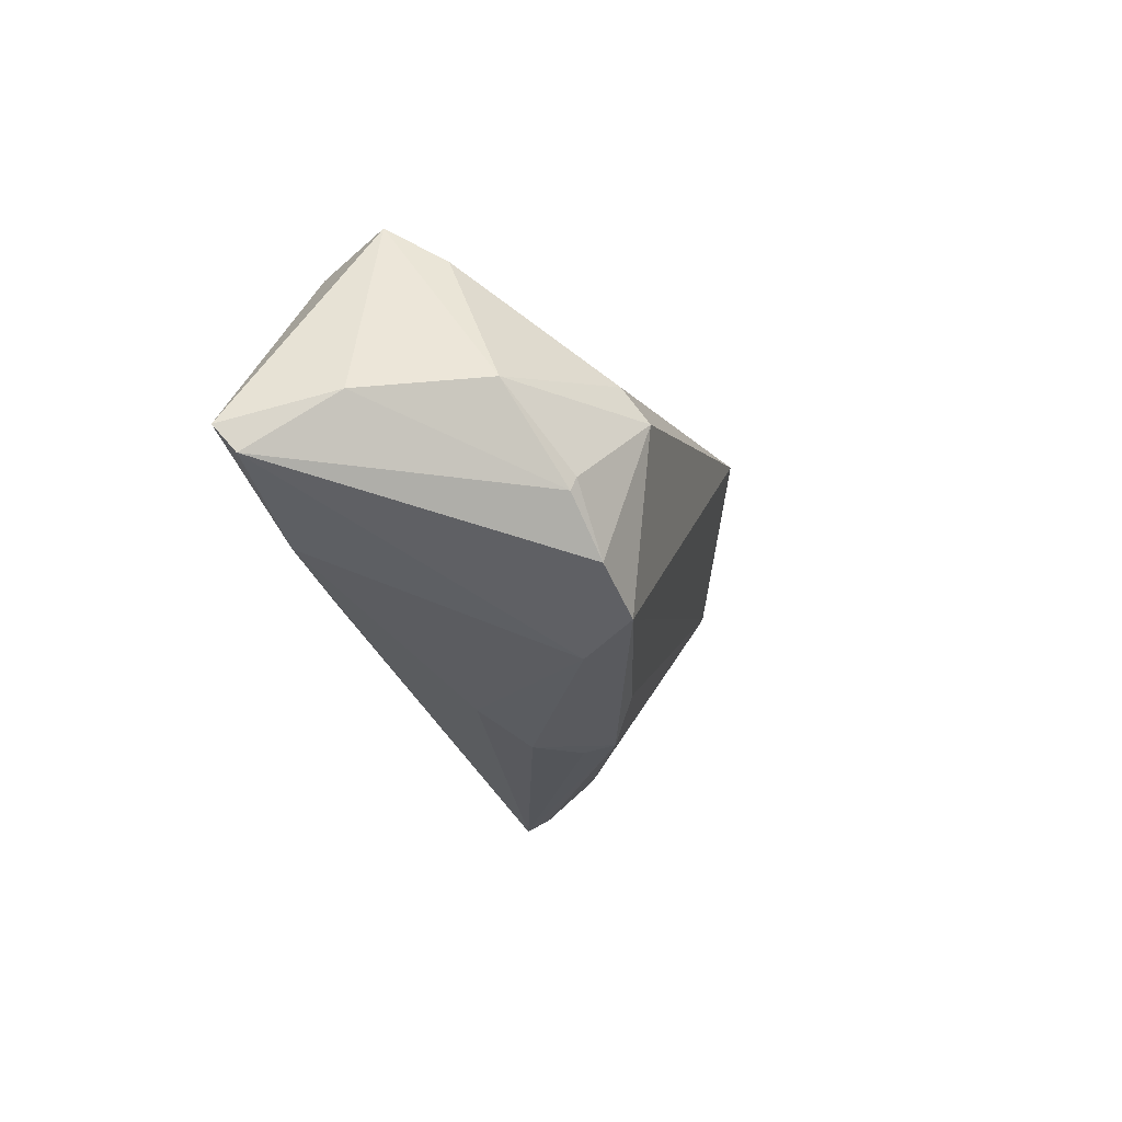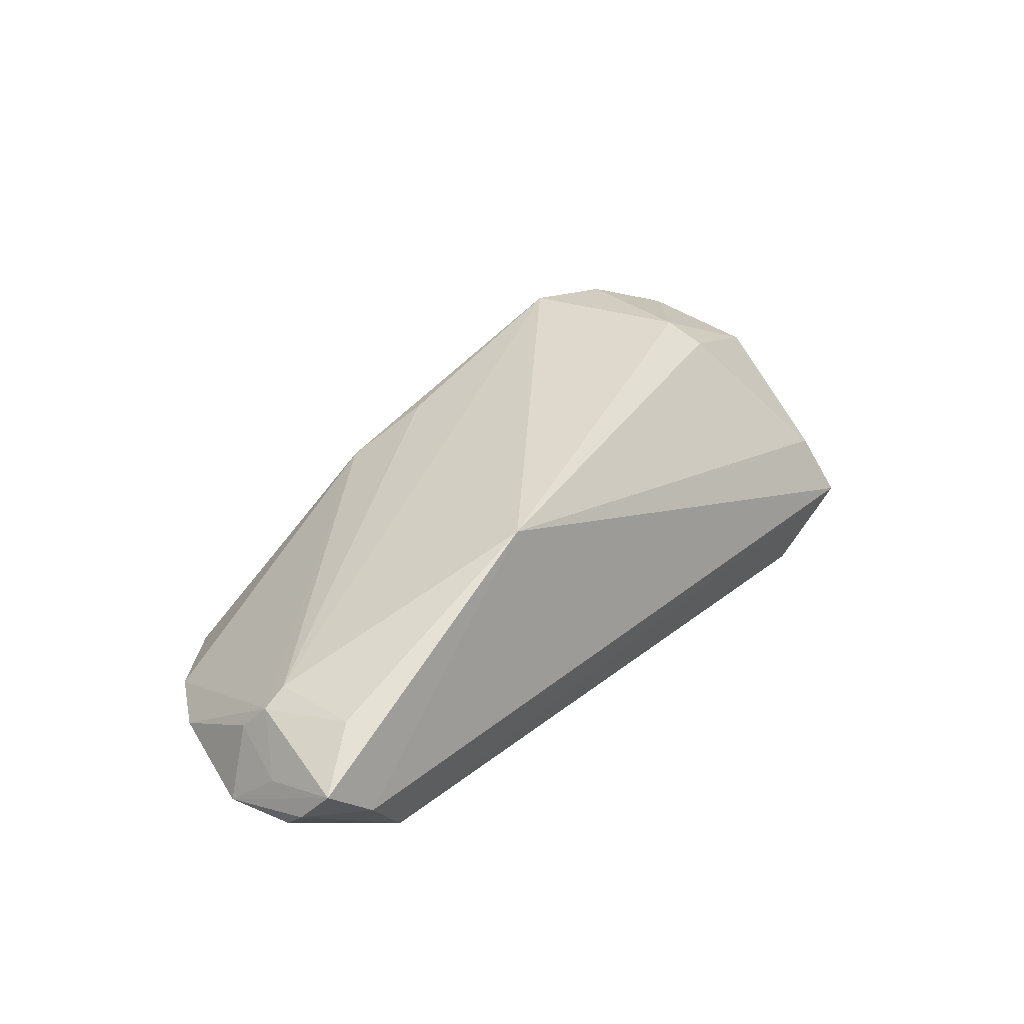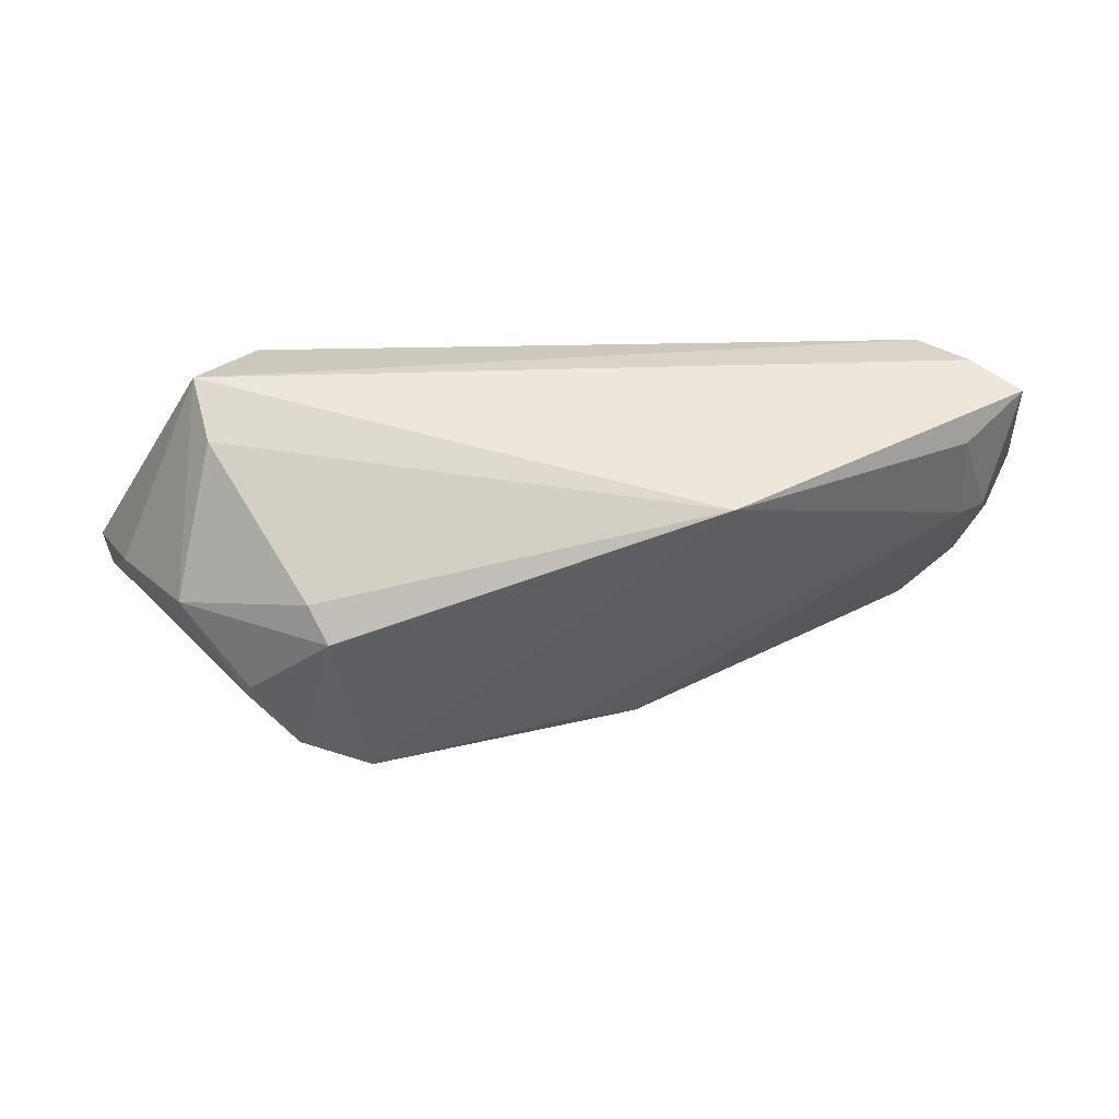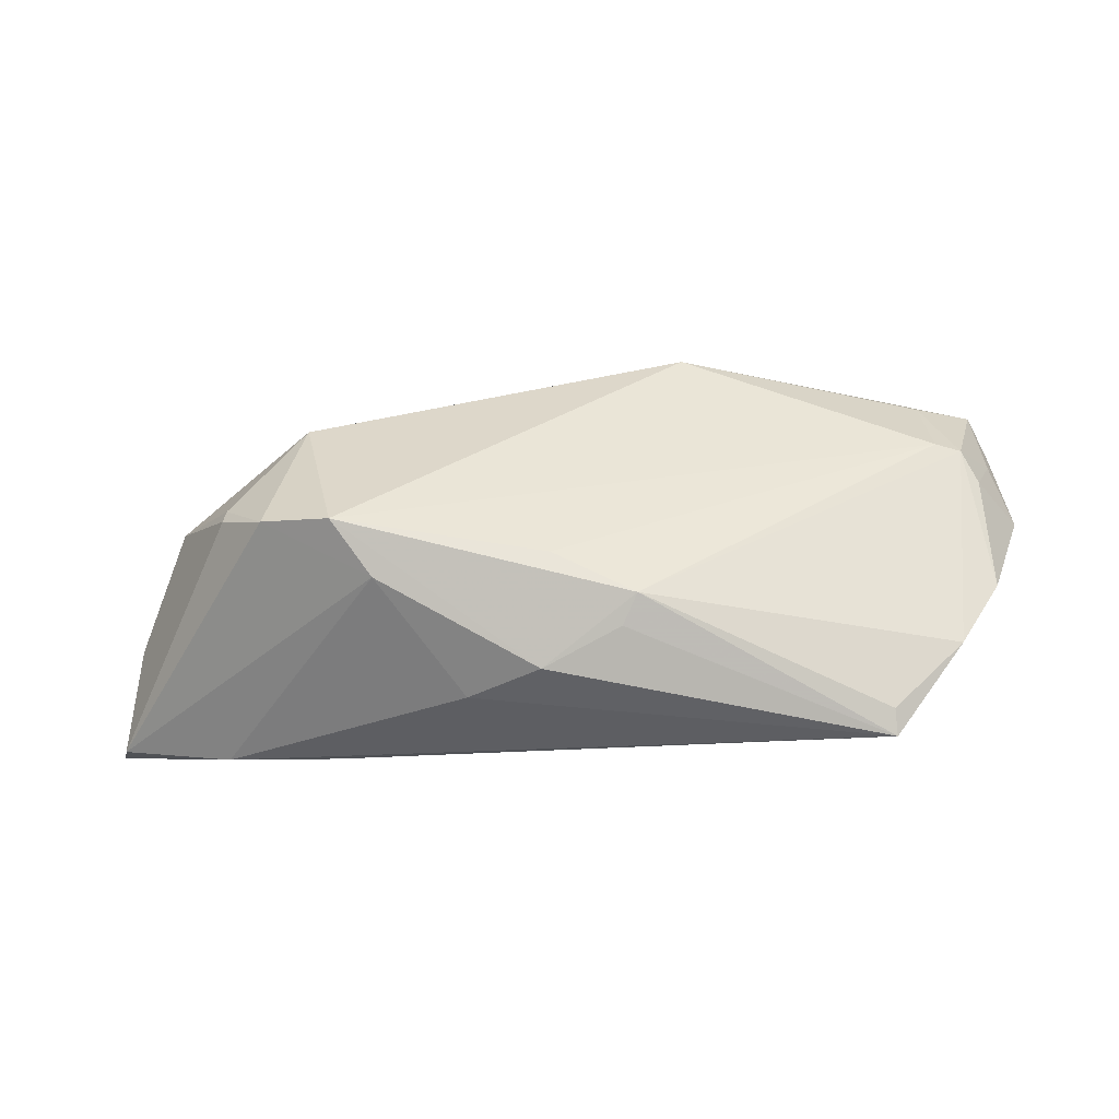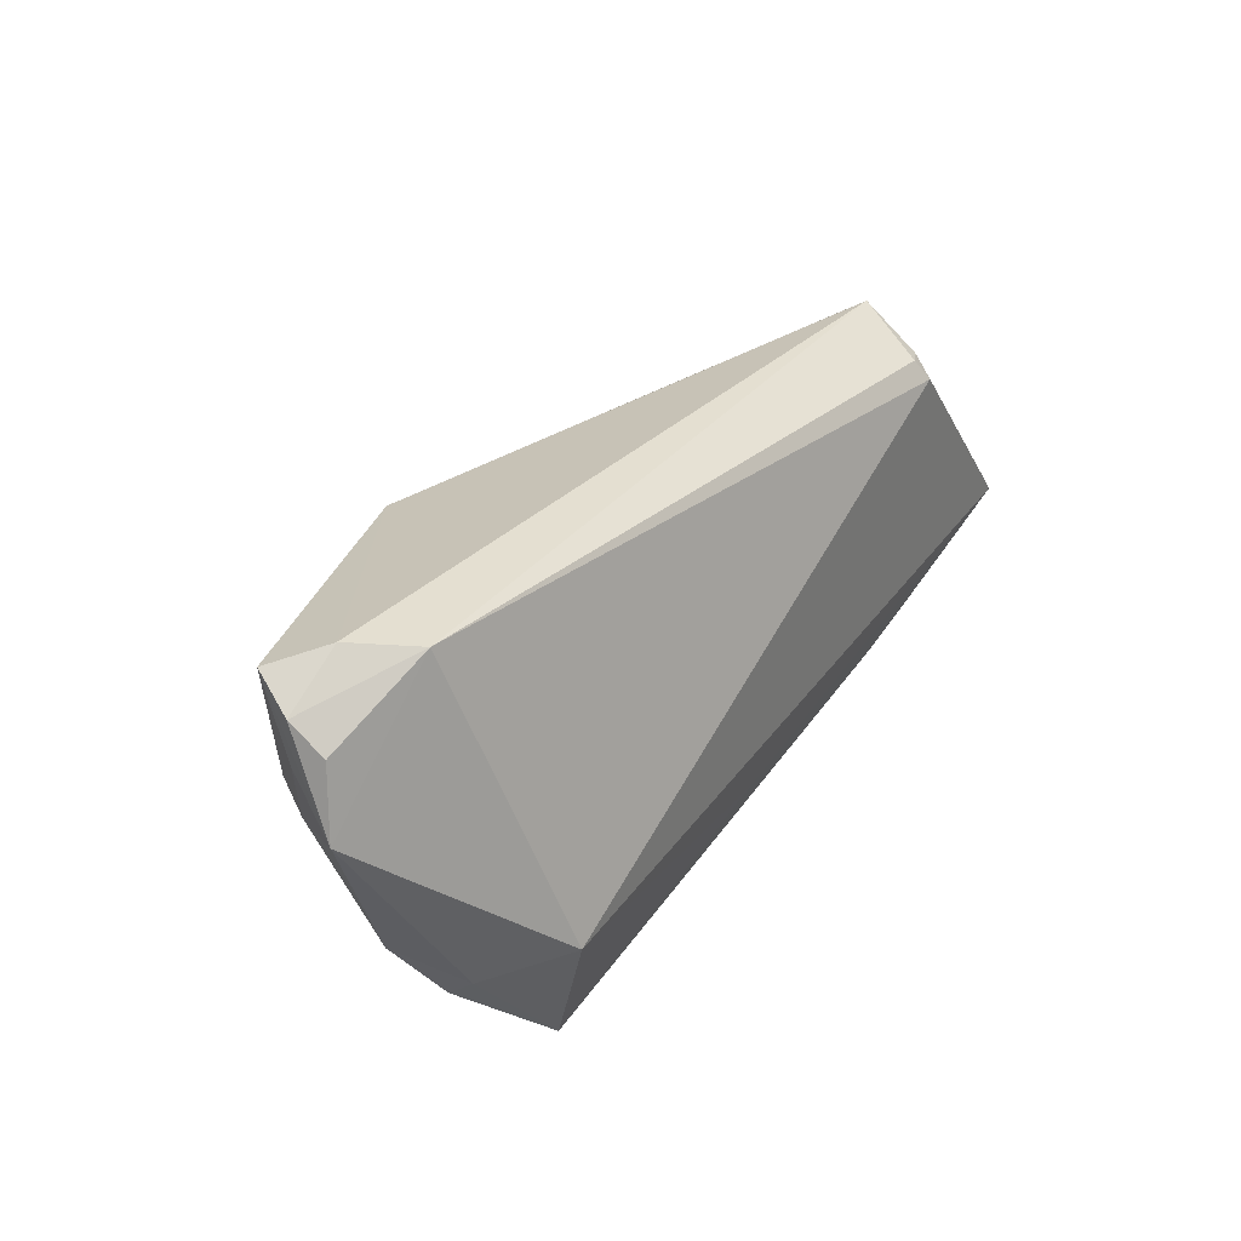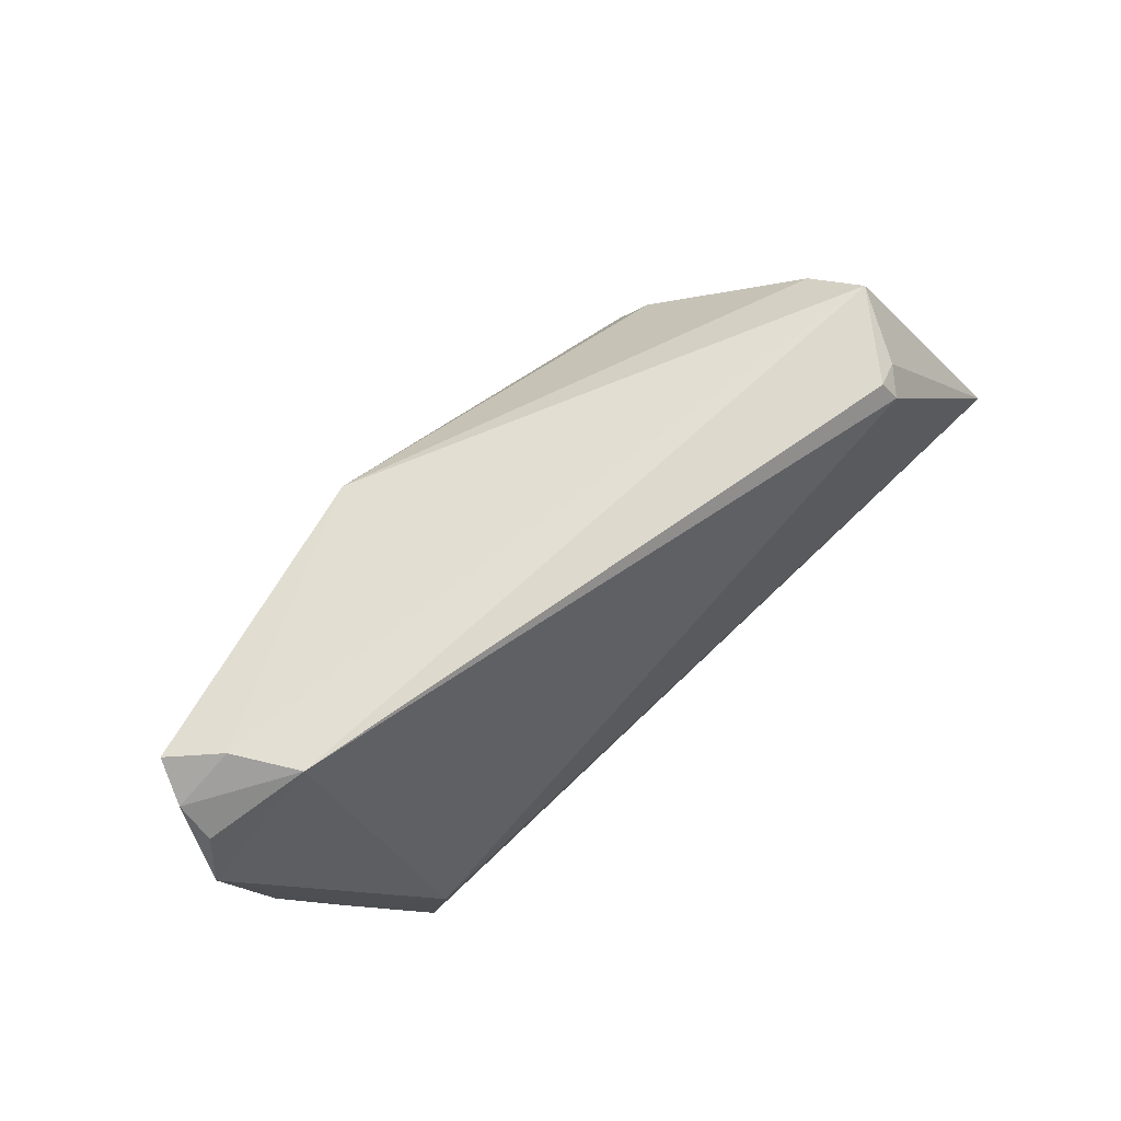
<metadata>
{"format":"obj","ext":"obj","renderer":"f3d","projection":"perspective","resolution":1024,"background":"white","views":[{"elev":-21.0,"azim":-73.0,"up":"+Y"},{"elev":40.0,"azim":133.3,"up":"+Z"},{"elev":34.7,"azim":-6.5,"up":"+Y"},{"elev":-66.7,"azim":6.7,"up":"+Y"},{"elev":32.1,"azim":122.3,"up":"+Y"},{"elev":63.2,"azim":136.4,"up":"+Y"}]}
</metadata>
<code>
v -0.03933 0.0216 -0.01618
v -0.05733 -0.007387 -0.01684
v 0.05727 0.01991 -0.0004793
v -0.02072 -0.02035 0.009009
v 0.04558 0.02404 -0.008195
v -0.05433 -0.0002397 -0.006579
v 0.04878 0.007938 0.006873
v -0.01168 -0.02226 -0.006733
v -0.037 0.02004 -0.01928
v 0.05035 0.02477 -0.001186
v 0.04819 0.01857 0.007865
v 0.05369 0.005573 0.001982
v -0.04332 0.02477 -0.007493
v 0.05333 -0.006827 -0.006823
v -0.03934 -0.007974 0.01306
v -0.002454 -0.02463 -0.002833
v -0.05851 -0.00439 -0.01928
v -0.03121 0.007296 0.01648
v -0.03585 0.02248 -0.01766
v -0.02491 -0.01779 0.01586
v 0.04748 -0.01556 -0.009661
v -0.02908 0.003335 0.01928
v -0.04678 0.002667 0.007553
v 0.0001138 -0.01593 -0.01774
v 0.05689 0.01671 -0.004398
v 0.0074 -0.02296 0.0007373
v 0.0181 0.01796 0.01822
v 0.052 0.008104 0.005478
v 0.05558 0.02311 0.004049
v 0.05851 0.00812 -0.005484
v -4.18e-05 -0.01849 0.00904
v 0.03791 -0.02477 -0.01635
v 0.009546 -0.02169 0.004191
v 0.03797 -0.02337 -0.01336
v 0.03773 -0.01261 -0.01928
v -0.03896 -0.006343 0.01366
v -0.02927 -0.01378 -0.01758
v -0.04183 0.02012 -0.0001593
v 0.05633 0.01378 0.0004032
v -0.04314 -0.01258 -0.01678
v 0.04609 -0.01443 -0.01177
v -0.03357 -0.01421 0.01495
f 35 5 30
f 30 29 39
f 29 28 39
f 21 28 33
f 22 42 20
f 30 5 25
f 16 8 32
f 33 20 16
f 17 35 24
f 24 35 32
f 24 37 17
f 32 37 24
f 19 5 9
f 5 35 9
f 9 35 17
f 17 1 9
f 9 1 19
f 30 39 12
f 12 39 28
f 33 32 34
f 34 21 33
f 32 21 34
f 41 21 32
f 41 35 30
f 32 35 41
f 11 28 29
f 36 42 22
f 23 36 22
f 22 20 27
f 27 11 29
f 29 10 27
f 31 20 33
f 19 1 13
f 13 5 19
f 13 10 5
f 13 27 10
f 13 1 17
f 3 25 5
f 5 10 3
f 3 10 29
f 3 29 30
f 30 25 3
f 26 32 33
f 33 16 26
f 26 16 32
f 8 16 4
f 4 16 20
f 4 20 42
f 42 2 4
f 15 2 42
f 42 36 15
f 36 23 15
f 17 2 6
f 2 15 6
f 6 15 23
f 23 13 6
f 6 13 17
f 7 27 20
f 20 31 7
f 28 11 7
f 11 27 7
f 33 28 7
f 7 31 33
f 27 13 38
f 38 13 23
f 8 4 40
f 40 4 2
f 32 8 40
f 40 37 32
f 17 37 40
f 40 2 17
f 21 41 14
f 14 41 30
f 28 21 14
f 14 12 28
f 30 12 14
f 18 23 22
f 18 38 23
f 22 27 18
f 27 38 18

</code>
